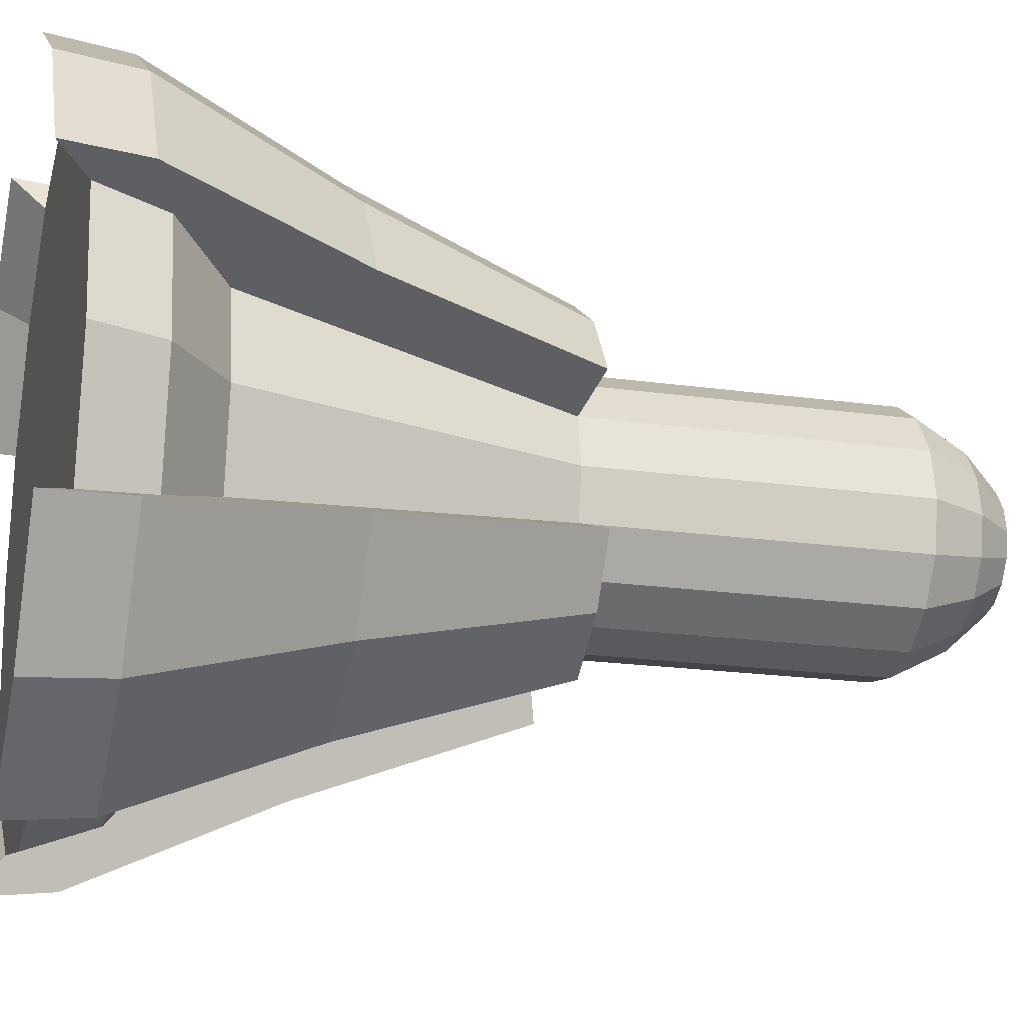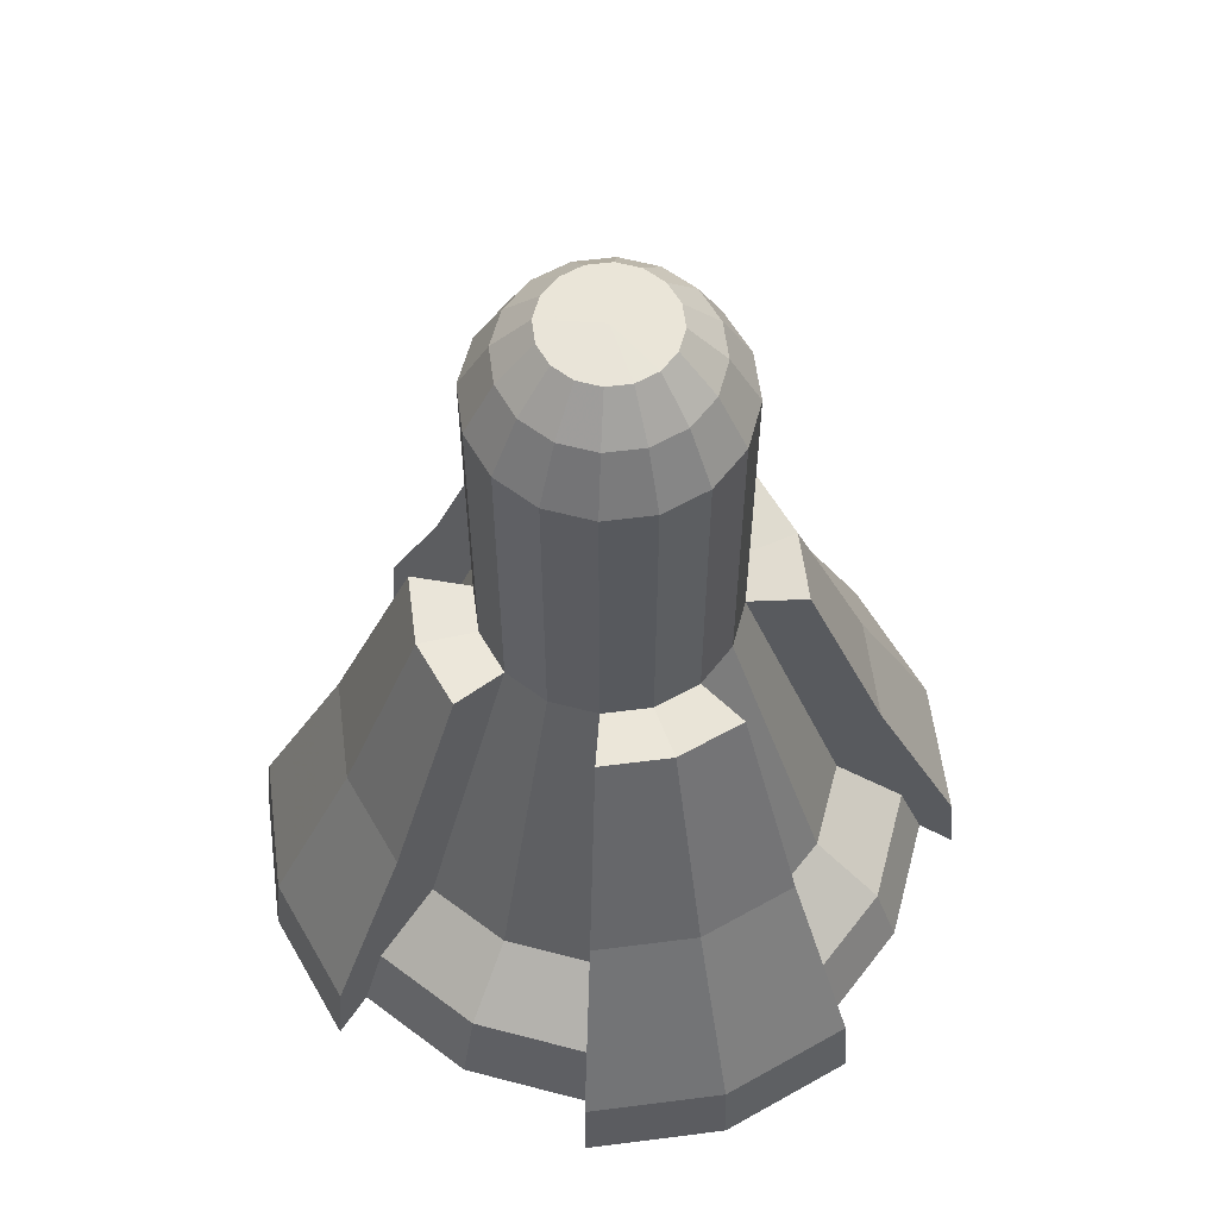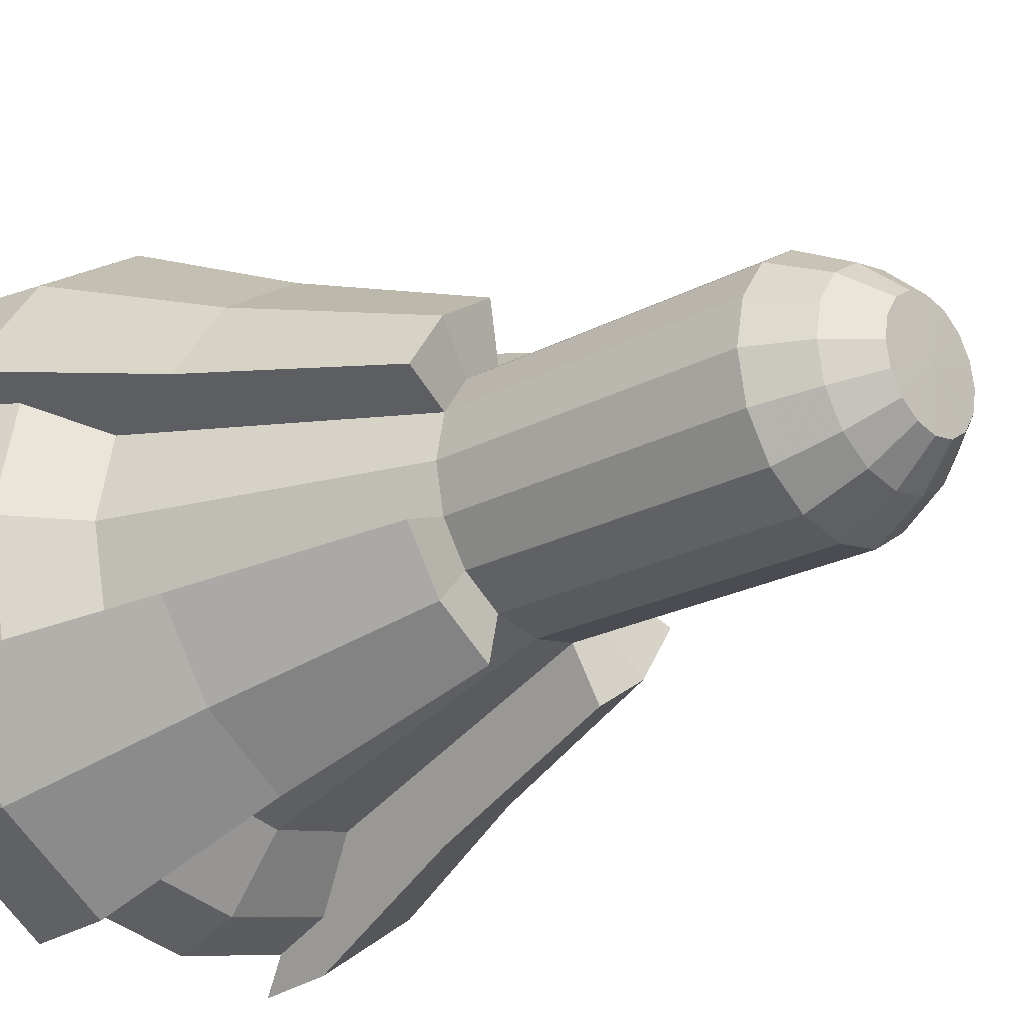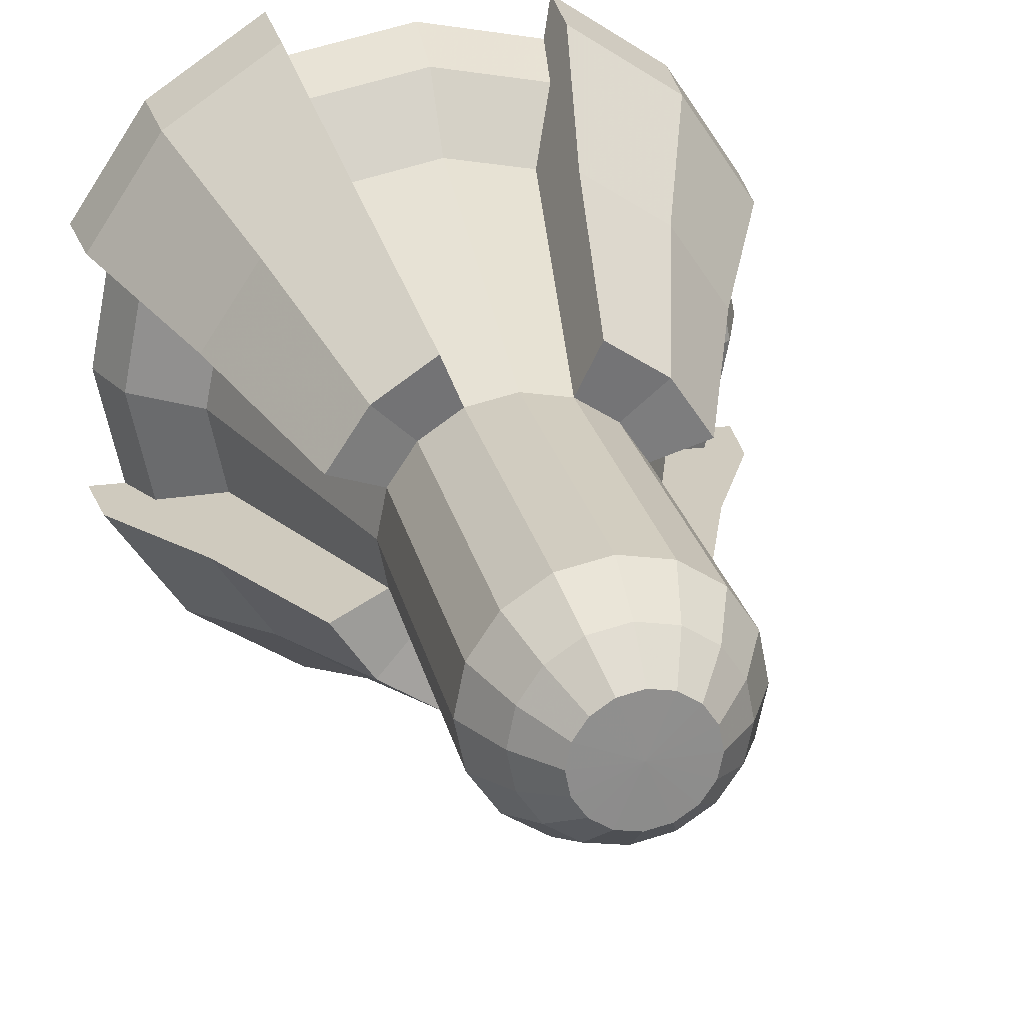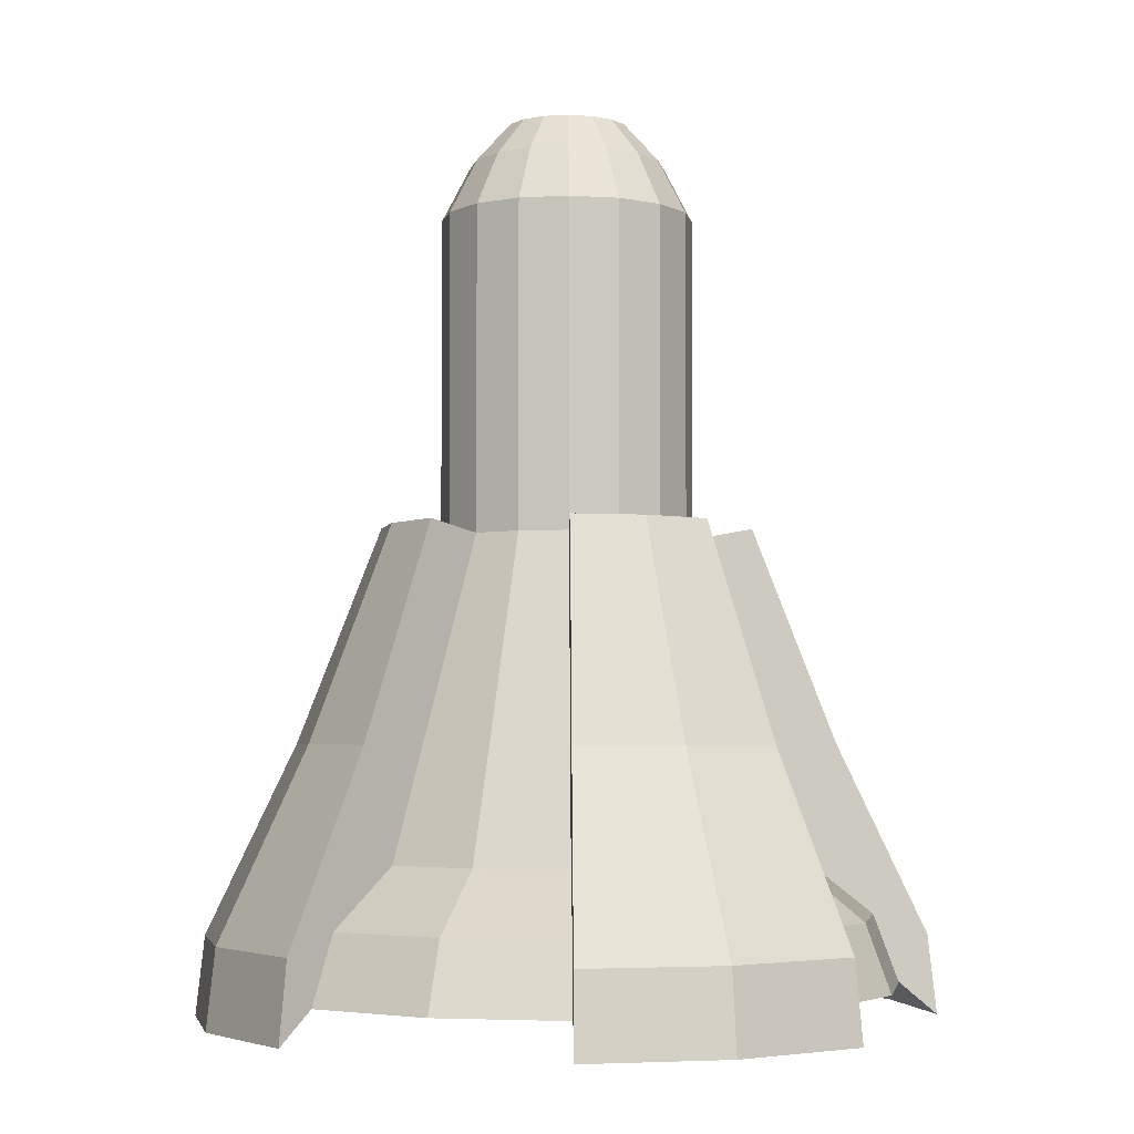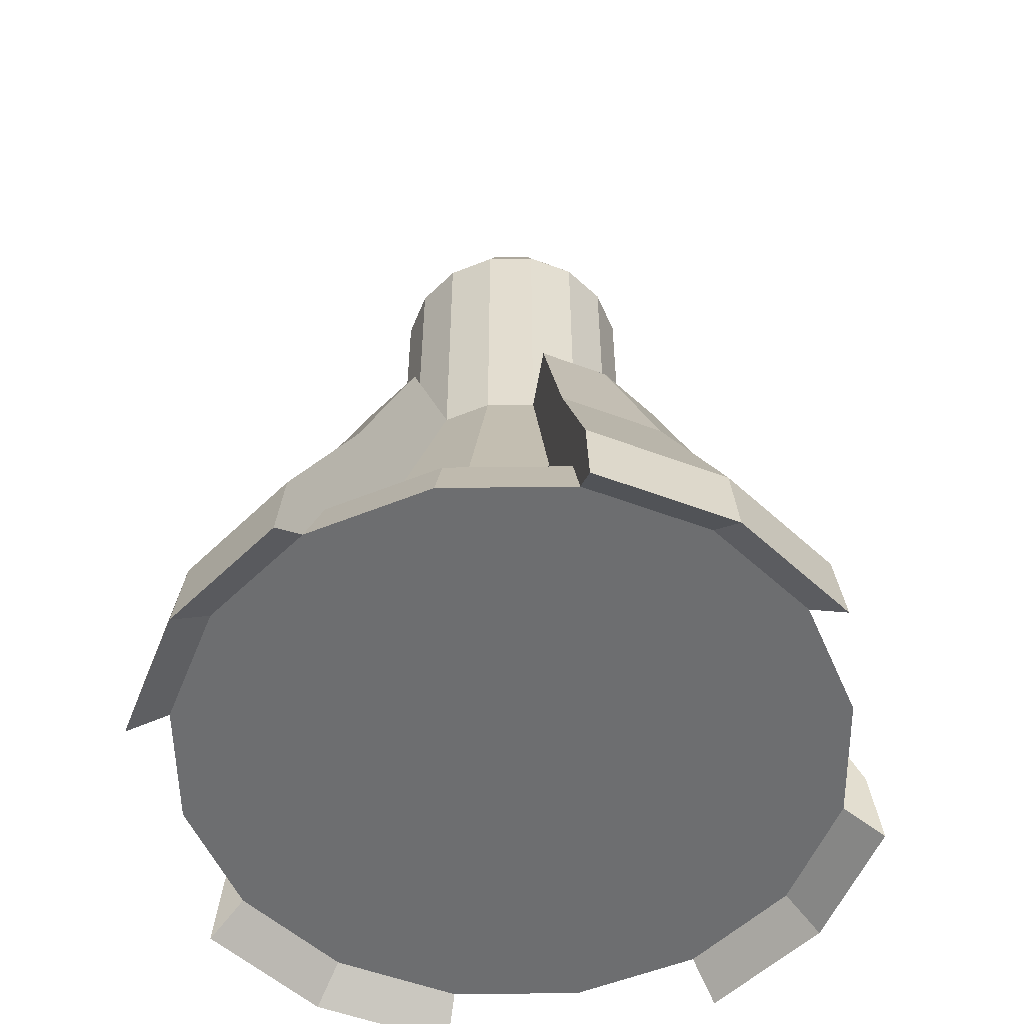
<metadata>
{"format":"obj","ext":"obj","renderer":"f3d","projection":"perspective","resolution":1024,"background":"white","views":[{"elev":-19.9,"azim":75.4,"up":"+Z"},{"elev":59.4,"azim":-63.7,"up":"+Y"},{"elev":-22.9,"azim":132.1,"up":"+Z"},{"elev":25.4,"azim":167.1,"up":"+Z"},{"elev":-3.6,"azim":-158.4,"up":"+Y"},{"elev":-54.3,"azim":-78.0,"up":"+Y"}]}
</metadata>
<code>
o Cylinder.001_Cylinder.002
v 1.021 3.413 -0
v 2.466 -0.1514 -1.021
v 2.278 0.3934 -0.9436
v 1.743 0.8553 -0.7222
v 0.7222 3.413 -0.7222
v 1.887 -0.1514 -1.887
v 1.021 -0.1514 -2.466
v 0.9436 0.3934 -2.278
v 0.7222 0.8553 -1.743
v -0 3.413 -1.021
v -0 0.8553 -1.887
v -0 0.3934 -2.466
v -0 -0.1514 -2.669
v -1.021 -0.1514 -2.466
v -0.9436 0.3934 -2.278
v -0.7222 0.8553 -1.743
v -1.887 -0.1514 -1.887
v -2.466 -0.1514 -1.021
v -2.278 0.3934 -0.9436
v -1.743 0.8553 -0.7222
v -1.021 3.413 -0
v -1.887 0.8553 0
v -2.466 0.3934 0
v -2.669 -0.1514 0
v -2.466 -0.1514 1.021
v -2.278 0.3934 0.9436
v -1.743 0.8553 0.7222
v -0.7222 3.413 0.7222
v -1.887 -0.1514 1.887
v -1.021 -0.1514 2.466
v -0.9436 0.3934 2.278
v -0.7222 0.8553 1.743
v 0 0.8553 1.887
v 0 0.3934 2.466
v 0 -0.1514 2.669
v 1.021 -0.1514 2.466
v 0.9436 0.3934 2.278
v 0.7222 0.8553 1.743
v 0.3908 3.413 0.9436
v 1.887 -0.1514 1.887
v 2.466 -0.1514 1.021
v 2.278 0.3934 0.9436
v 1.743 0.8553 0.7222
v 0.9436 3.413 0.3908
v 1.887 0.8553 -0
v 2.466 0.3934 -0
v 2.669 -0.1514 -0
v 2.012 1.763 0.8333
v 1.389 3.501 0.5755
v 1.063 3.501 1.063
v 2.682 0.2318 1.111
v 2.748 -0.4096 1.138
v 2.104 -0.4096 2.104
v 1.138 -0.4096 2.748
v 0.5755 3.501 1.389
v 0.8333 1.763 2.012
v 1.111 0.2318 2.682
v -0.8333 1.763 2.012
v -0.5755 3.501 1.389
v -1.063 3.501 1.063
v -1.111 0.2318 2.682
v -1.138 -0.4096 2.748
v -2.104 -0.4096 2.104
v -2.748 -0.4096 1.138
v -1.389 3.501 0.5755
v -2.012 1.763 0.8333
v -2.682 0.2318 1.111
v -2.012 1.763 -0.8333
v -1.389 3.501 -0.5755
v -1.063 3.501 -1.063
v -2.682 0.2318 -1.111
v -2.748 -0.4096 -1.138
v -2.104 -0.4096 -2.104
v -1.138 -0.4096 -2.748
v -0.5755 3.501 -1.389
v -0.8333 1.763 -2.012
v -1.111 0.2318 -2.682
v 0.8333 1.763 -2.012
v 0.5755 3.501 -1.389
v 1.063 3.501 -1.063
v 1.111 0.2318 -2.682
v 1.138 -0.4096 -2.748
v 2.104 -0.4096 -2.104
v 2.748 -0.4096 -1.138
v 1.389 3.501 -0.5755
v 2.012 1.763 -0.8333
v 2.682 0.2318 -1.111
v 1.54 1.763 1.54
v 2.053 0.2318 2.053
v -1.54 1.763 1.54
v -2.053 0.2318 2.053
v -1.54 1.763 -1.54
v -2.053 0.2318 -2.053
v 1.54 1.763 -1.54
v 2.053 0.2318 -2.053
v 0.7222 3.413 0.7222
v 0 3.413 1.021
v -0.3908 3.413 0.9436
v -0.9436 3.413 0.3908
v -0.9436 3.413 -0.3908
v -0.7222 3.413 -0.7222
v -0.3908 3.413 -0.9436
v 0.3908 3.413 -0.9436
v 0.9436 3.413 -0.3908
v 1.021 6.02 -0
v 0.9436 6.02 -0.3908
v -0 6.789 -0
v 0.7222 6.02 -0.7222
v 0.3908 6.02 -0.9436
v -0 6.02 -1.021
v -0.3908 6.02 -0.9436
v -0.7222 6.02 -0.7222
v -0.9436 6.02 -0.3908
v -1.021 6.02 -0
v -0.9436 6.02 0.3908
v -0.7222 6.02 0.7222
v -0.3908 6.02 0.9436
v 0 6.02 1.021
v 0.3908 6.02 0.9436
v 0.7222 6.02 0.7222
v 0.9436 6.02 0.3908
v 0.7271 6.466 -0.3012
v 0.4595 6.784 -0.1903
v 0.787 6.466 -0
v 0.4974 6.784 -0
v 0.3517 6.784 -0.3517
v 0.5565 6.466 -0.5565
v 0.1903 6.784 -0.4595
v 0.3012 6.466 -0.7271
v -0 6.784 -0.4974
v -0 6.466 -0.787
v -0.1903 6.784 -0.4595
v -0.3012 6.466 -0.7271
v -0.3517 6.784 -0.3517
v -0.5565 6.466 -0.5565
v -0.4595 6.784 -0.1903
v -0.7271 6.466 -0.3012
v -0.4974 6.784 -0
v -0.787 6.466 -0
v -0.4595 6.784 0.1903
v -0.7271 6.466 0.3012
v -0.3517 6.784 0.3517
v -0.5565 6.466 0.5565
v -0.1903 6.784 0.4595
v -0.3012 6.466 0.7271
v 0 6.784 0.4974
v 0 6.466 0.787
v 0.1903 6.784 0.4595
v 0.3012 6.466 0.7271
v 0.3517 6.784 0.3517
v 0.5565 6.466 0.5565
v 0.4595 6.784 0.1903
v 0.7271 6.466 0.3012
f 47 2 3 46
f 46 3 4 45
f 104 1 45 4
f 9 11 10 103
f 8 12 11 9
f 7 13 12 8
f 13 14 15 12
f 12 15 16 11
f 11 16 102 10
f 20 22 21 100
f 19 23 22 20
f 18 24 23 19
f 24 25 26 23
f 23 26 27 22
f 22 27 99 21
f 32 33 97 98
f 31 34 33 32
f 30 35 34 31
f 35 36 37 34
f 34 37 38 33
f 33 38 39 97
f 1 44 43 45
f 42 46 45 43
f 41 47 46 42
f 43 44 49 48
f 44 96 50 49
f 42 43 48 51
f 41 42 51 52
f 40 41 52 53
f 36 40 53 54
f 96 39 55 50
f 39 38 56 55
f 38 37 57 56
f 37 36 54 57
f 32 98 59 58
f 98 28 60 59
f 31 32 58 61
f 30 31 61 62
f 29 30 62 63
f 25 29 63 64
f 28 99 65 60
f 99 27 66 65
f 27 26 67 66
f 26 25 64 67
f 20 100 69 68
f 100 101 70 69
f 19 20 68 71
f 18 19 71 72
f 17 18 72 73
f 14 17 73 74
f 101 102 75 70
f 102 16 76 75
f 16 15 77 76
f 15 14 74 77
f 9 103 79 78
f 103 5 80 79
f 8 9 78 81
f 7 8 81 82
f 6 7 82 83
f 2 6 83 84
f 5 104 85 80
f 104 4 86 85
f 4 3 87 86
f 3 2 84 87
f 88 48 49 50
f 89 51 48 88
f 53 52 51 89
f 54 53 89 57
f 57 89 88 56
f 56 88 50 55
f 90 58 59 60
f 91 61 58 90
f 63 62 61 91
f 64 63 91 67
f 67 91 90 66
f 66 90 60 65
f 92 68 69 70
f 93 71 68 92
f 73 72 71 93
f 74 73 93 77
f 77 93 92 76
f 76 92 70 75
f 94 78 79 80
f 95 81 78 94
f 83 82 81 95
f 84 83 95 87
f 87 95 94 86
f 86 94 80 85
f 1 104 106 105
f 104 5 108 106
f 5 103 109 108
f 103 10 110 109
f 10 102 111 110
f 102 101 112 111
f 101 100 113 112
f 100 21 114 113
f 21 99 115 114
f 99 28 116 115
f 28 98 117 116
f 98 97 118 117
f 97 39 119 118
f 39 96 120 119
f 96 44 121 120
f 44 1 105 121
f 123 107 125
f 106 122 124 105
f 122 123 125 124
f 126 107 123
f 108 127 122 106
f 127 126 123 122
f 128 107 126
f 109 129 127 108
f 129 128 126 127
f 130 107 128
f 110 131 129 109
f 131 130 128 129
f 132 107 130
f 111 133 131 110
f 133 132 130 131
f 134 107 132
f 112 135 133 111
f 135 134 132 133
f 136 107 134
f 113 137 135 112
f 137 136 134 135
f 138 107 136
f 114 139 137 113
f 139 138 136 137
f 140 107 138
f 115 141 139 114
f 141 140 138 139
f 142 107 140
f 116 143 141 115
f 143 142 140 141
f 144 107 142
f 117 145 143 116
f 145 144 142 143
f 146 107 144
f 118 147 145 117
f 147 146 144 145
f 148 107 146
f 119 149 147 118
f 149 148 146 147
f 150 107 148
f 120 151 149 119
f 151 150 148 149
f 152 107 150
f 121 153 151 120
f 153 152 150 151
f 125 107 152
f 105 124 153 121
f 124 125 152 153
f 13 14 6 7
f 14 17 2 6
f 17 18 47 2
f 18 24 41 47
f 24 25 40 41
f 25 29 36 40
f 29 30 35 36

</code>
